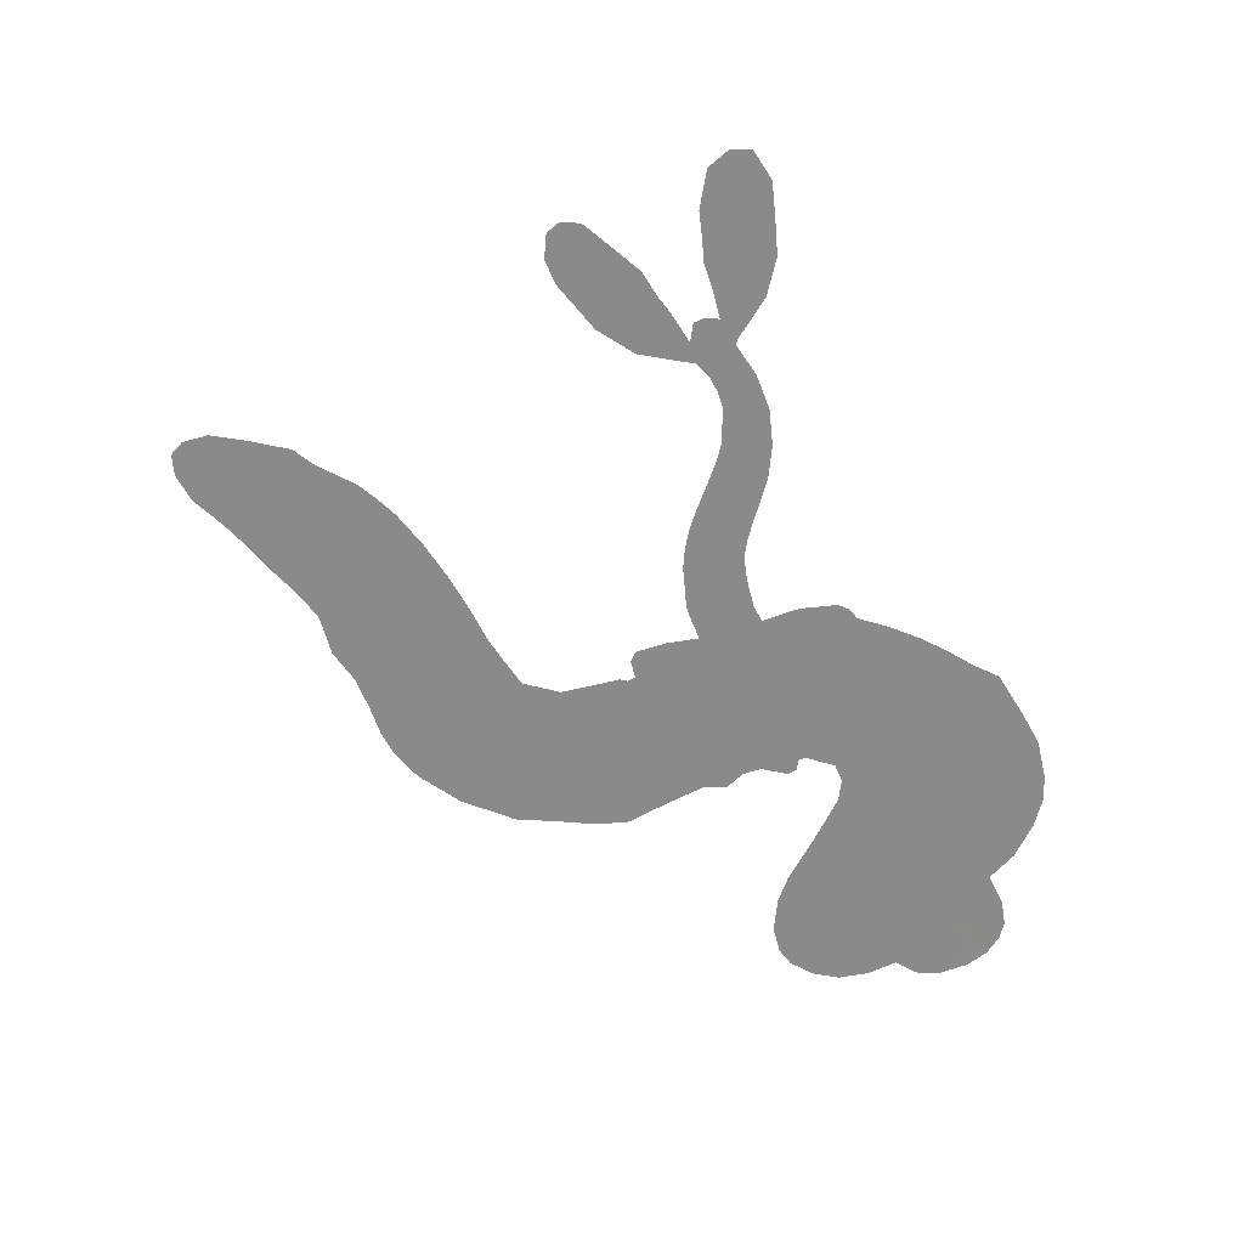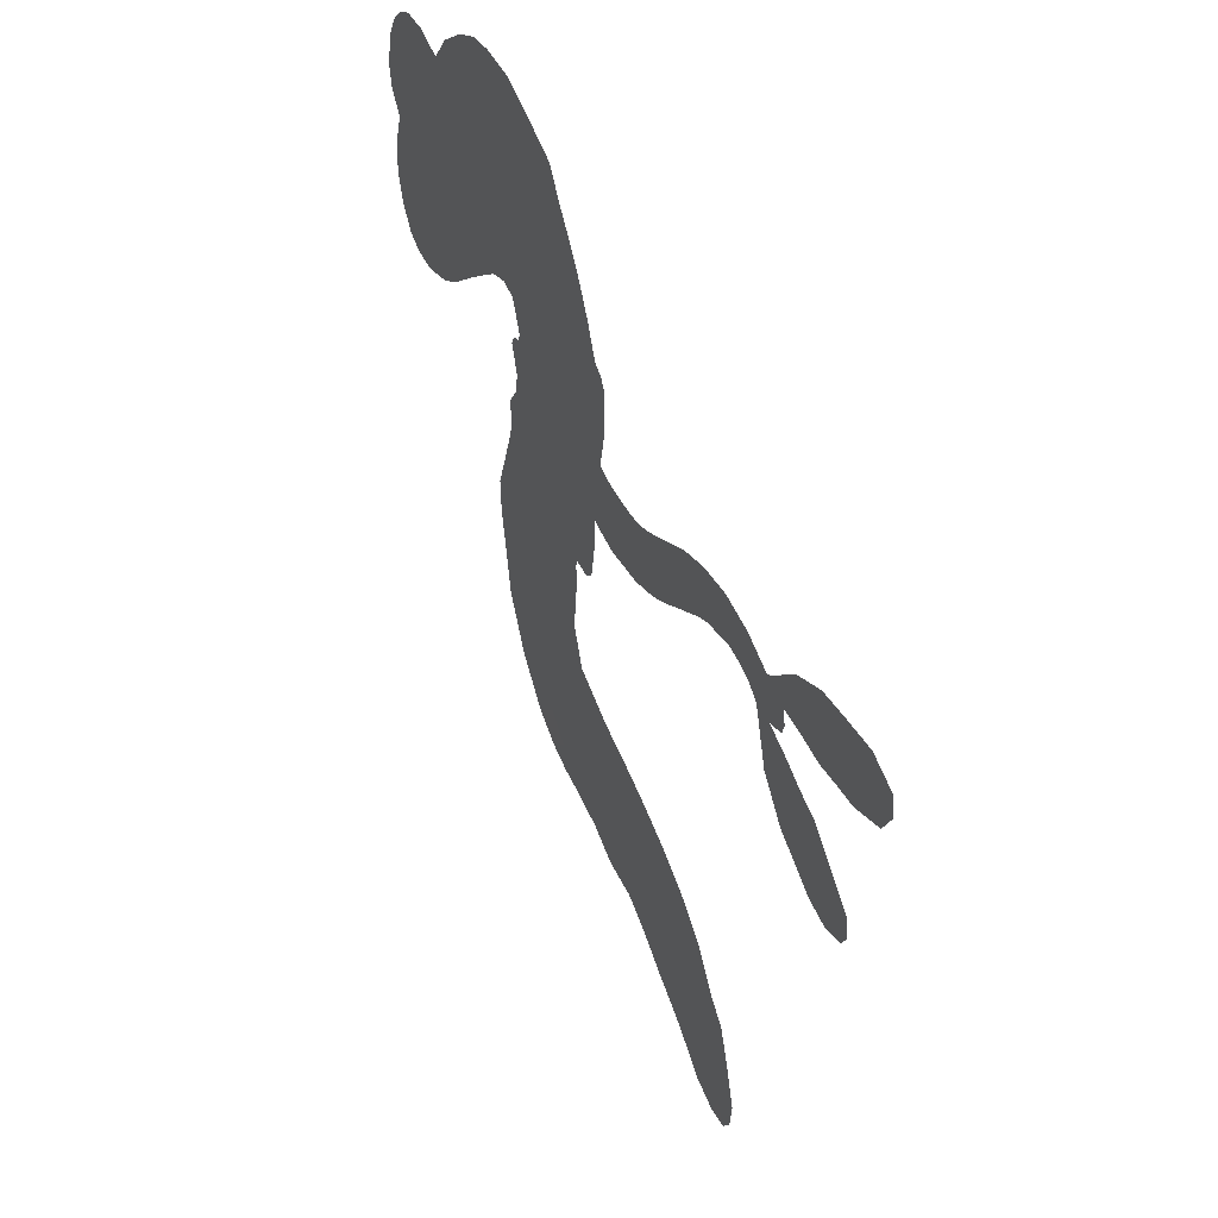
<metadata>
{"format":"obj","ext":"obj","renderer":"f3d","projection":"perspective","resolution":1024,"background":"white","views":[{"elev":-63.6,"azim":97.4,"up":"+Z"},{"elev":39.5,"azim":65.0,"up":"+Y"}]}
</metadata>
<code>
v 1853 824.5 0.2257
v 1856 874.2 0.2142
v 1871 919.8 0.1893
v 1847 950.8 0.1564
v 1840 985 0.1258
v 1852 1035 0
v 1871 1068 0.102
v 1897 1089 0.135
v 1924 1100 0.1547
v 1966 1099 0.1819
v 2016 1082 0.2241
v 2050 1122 0.2597
v 2102 1156 0.2811
v 2150 1175 0.2947
v 2192 1178 0.3046
v 2251 1172 0.3194
v 2377 1118 0.357
v 2402 1080 0.3705
v 2504 910.5 0.4716
v 2520 900.7 0.486
v 2530 884.1 0.5
v 2519 766.2 0.5272
v 2751 799.9 0.6118
v 2963 775.6 0.6795
v 2972 779.5 0.6864
v 3086 847.6 0.7179
v 3197 851.7 0.7338
v 3244 828.9 0.7382
v 3248 796.7 0.741
v 3226 763.9 0.75
v 3167 745.6 0.73
v 3090 743.6 0.7164
v 3005 756.8 0.6913
v 3009 734.6 0.6867
v 3004 718.6 0.6845
v 2975 710.4 0.6806
v 3020 689.9 0.6797
v 3089 655.1 0.6797
v 3170 579.8 0.6797
v 3176 549.5 0.6797
v 3163 529.1 0.6797
v 3124 520.7 0.6797
v 3086 531.7 0.6797
v 3012 578.5 0.6797
v 2942 715.1 0.6784
v 2501 669.7 0.5463
v 2491 570.4 0.5748
v 2475 560.3 0.5774
v 2447 564 0.5876
v 2442 552.1 0.6008
v 2447 539.4 0.6103
v 2436 447.2 0.669
v 2459 389.8 0.7013
v 2537 350.7 0.6935
v 2763 246.4 0.5832
v 2819 197.7 0.546
v 2857 142.4 0.5055
v 2886 112.9 0.4795
v 2924 -4.506 0.3786
v 2918 -44.25 0.324
v 2901 -64.53 0.25
v 2867 -66.09 0.3476
v 2825 -49.14 0.4048
v 2704 39.97 0.5381
v 2609 101.5 0.6229
v 2549 109.9 0.662
v 2500 135.8 0.6969
v 2399 159.8 0.7854
v 2360 175.2 0.8353
v 2318 203.7 1
v 2262 264.7 0.7852
v 2220 344 0.7241
v 2195 469.8 0.6592
v 2192 520.5 0.64
v 2240 645.7 0.5732
v 2235 681.7 0.5548
v 2256 709.7 0.5366
v 2261 738.9 0.5138
v 2246 780.8 0.488
v 2253 794.1 0.4836
v 2269 798.4 0.475
v 2272 809.8 0.4601
v 2252 854.5 0.3966
v 2224 862.4 0.3579
v 2190 853.8 0.3262
v 2054 760.7 0.2586
v 2015 740.7 0.2511
v 1961 728 0.2439
v 1918 733.8 0.2394
v 1892 748.7 0.2368
v 1867 782.6 0.2319
v 2739 702.7 0.5994
v 2966 759.1 0.682
v 2295 801.4 0.4707
v 2427 567.4 0.5938
v 2441 493.5 0.6381
v 2268 779.1 0.4874
v 2503 877 0.4858
v 2499 618 0.5622
v 2842 741.9 0.6359
v 2985 765.2 0.688
v 2894 741.6 0.6569
v 2919 732.6 0.6682
v 2254 759.5 0.4976
v 2441 591.6 0.5788
v 3029 825.7 0.7066
v 2980 739.8 0.6836
v 3014 792 0.6984
v 2884 -31.24 0.3594
v 3139 558.2 0.6797
v 2302 843.7 0.4356
v 2425 535 0.6142
v 2282 757.2 0.5014
v 1933 786.3 0.2382
v 1931 1049 0.1552
v 2205 900.3 0.3324
v 2532 825.2 0.5019
v 2468 588.4 0.574
v 2858 813.3 0.6416
v 2914 799.9 0.6585
v 2398 608.6 0.5787
v 2453 898.6 0.4567
v 2301 718.6 0.5268
v 2272 900.8 0.378
v 2460 634.2 0.5604
v 2941 751.9 0.6737
v 2375 554.7 0.6088
v 2917 766.7 0.6633
v 2890 777.9 0.6528
v 2282 669.9 0.5563
v 2830 76.79 0.4835
v 2968 631.8 0.6798
v 3207 809.6 0.7367
v 3046 752 0.7065
v 3129 618.2 0.6797
v 1909 978.6 0.1614
v 2868 746.8 0.6462
v 2853 104.6 0.4878
v 2972 673.7 0.6796
v 2793 135.6 0.5314
v 2907 53.85 0.436
v 2868 62.29 0.4558
v 2181 1104 0.2996
v 2414 238 0.7746
v 1899 816.4 0.2303
v 2007 808.3 0.2508
v 1892 1035 0.111
v 2377 817.5 0.4757
v 2376 481.6 0.6496
v 3142 850.4 0.7265
v 3053 792.6 0.709
v 1885 952.2 0.1686
v 1942 916 0.2103
v 1923 946.1 0.189
v 1998 962.8 0.2197
v 1954 975.4 0.1922
v 2766 -0.7522 0.4788
v 2880 15.93 0.4135
v 2175 1143 0.2993
v 2328 1063 0.3529
v 2395 200.7 0.8021
v 2022 777.1 0.2536
v 2118 806.1 0.2803
v 1976 773.8 0.2454
v 2335 820.6 0.4638
v 2411 475.5 0.6517
v 2387 419.4 0.6851
v 1964 944.4 0.2092
v 2009 901.8 0.2398
v 2000 1023 0.2106
v 1935 1010 0.1665
v 2134 1120 0.2852
v 2228 1128 0.3145
v 2361 1082 0.3597
v 2450 149.5 0.7377
v 2360 235.9 0.8371
v 2329 773.1 0.4939
v 2367 894.5 0.4282
v 1987 992.6 0.2071
v 2048 993.2 0.2406
v 2314 1147 0.3381
v 2289 873.7 0.4059
v 2433 208.4 0.7629
v 2486 254.3 0.7213
v 2342 860.8 0.4387
v 2322 1105 0.3449
v 2460 999.9 0.4135
v 2320 896.2 0.4069
v 2276 1123 0.329
v 2315 971.1 0.3697
v 2384 1008 0.3864
v 2306 931.8 0.3811
v 2384 1047 0.3747
v 2363 946.1 0.4007
v 2247 953.2 0.3427
v 2432 1041 0.3907
v 2267 929.8 0.3617
v 2422 1004 0.4009
v 2402 966.6 0.408
v 2443 963 0.4239
v 2420 926.5 0.4322
v 2484 956.3 0.4395
v 2411 878.7 0.4521
v 2463 932.3 0.4445
v 2235 891.2 0.3566
v 2399 575.2 0.5947
v 2369 590.4 0.5908
v 2356 656.1 0.5591
v 2313 559.8 0.6117
v 3190 775.5 0.7369
v 3164 811.3 0.7299
v 3118 813 0.722
v 1959 841.6 0.2361
v 1967 807.7 0.2418
v 2453 796.2 0.5029
v 1902 887.2 0.211
v 2128 877.2 0.2908
v 2424 411 0.6893
v 2393 348.9 0.7251
v 2427 369 0.7096
v 2394 384.2 0.705
v 2327 392.3 0.7037
v 2359 368.8 0.7171
v 2445 305.3 0.7315
v 2298 330.3 0.7473
v 2426 335 0.7248
v 2388 295.8 0.7615
v 2476 340.6 0.71
v 2323 357.3 0.7274
v 2208 407 0.6901
v 2345 317.4 0.7569
v 1978 1058 0.1933
v 1964 1029 0.1846
v 2092 1119 0.2717
v 2067 1080 0.2538
v 2114 1083 0.2745
v 2094 1033 0.2617
v 2221 1175 0.3118
v 2205 1151 0.3078
v 2350 204.9 0.8842
v 2311 251.8 0.8518
v 2054 943.2 0.2505
v 2283 1160 0.3281
v 2245 1052 0.3236
v 2324 683.2 0.5464
v 2314 635.8 0.5721
v 2384 732.7 0.5222
v 2344 724 0.5242
v 2366 695.4 0.5395
v 2403 664.2 0.5533
v 2267 497.7 0.6463
v 3081 813.5 0.7155
v 3101 780.2 0.7185
v 3128 745.3 0.7232
v 3146 778.1 0.7269
v 1934 817.9 0.2347
v 1920 853.5 0.2253
v 1956 880.3 0.2266
v 2493 798.3 0.5093
v 2445 846.9 0.4783
v 1906 918.5 0.1974
v 2168 876.4 0.3121
v 2161 919.6 0.3038
v 2153 829.4 0.2987
v 2065 816.3 0.2655
v 2118 841.4 0.2851
v 2077 859.2 0.2703
v 2090 909.1 0.2714
v 2387 261.2 0.7878
v 2425 273.4 0.7543
v 2348 278.1 0.7952
v 2308 291.5 0.7847
v 2492 297.2 0.7124
v 2654 305.7 0.6428
v 2515 324.6 0.7002
v 2536 286 0.6932
v 2597 329.4 0.6703
v 2532 244.3 0.6962
v 2500 216.4 0.7136
v 2612 249.2 0.6548
v 2556 315 0.6848
v 2465 226.1 0.7373
v 2502 177 0.7058
v 2570 258.5 0.6767
v 2597 289.8 0.666
v 2544 157.6 0.6752
v 2637 274.7 0.6458
v 2580 204.2 0.6647
v 2678 210.9 0.6146
v 2539 206.4 0.6883
v 2710 278.5 0.6131
v 2650 238.9 0.6342
v 2623 209.5 0.6426
v 2689 247.9 0.6166
v 2606 156.5 0.6397
v 2733 206.2 0.5857
v 2498 370 0.7027
v 2040 1046 0.2353
v 2034 965.6 0.2374
v 2016 937.5 0.2343
v 2072 971.5 0.2548
v 2087 1001 0.2592
v 2100 946 0.2708
v 2159 1012 0.2913
v 2114 978.6 0.2734
v 2150 955.9 0.2928
v 2199 953.6 0.3173
v 2216 931 0.3315
v 2234 1001 0.3253
v 2183 984.2 0.3044
v 2250 1092 0.3226
v 2212 1076 0.3098
v 2286 1067 0.337
v 2162 1062 0.291
v 2201 1036 0.3071
v 2281 1021 0.3424
v 2345 618.7 0.5786
v 2314 597.8 0.5919
v 2217 582.4 0.6113
v 2273 615.7 0.5866
v 2228 613.8 0.5936
v 2252 587.6 0.6036
v 2241 539.8 0.628
v 2382 638.2 0.5663
v 2426 633.5 0.5645
v 2441 681.1 0.5454
v 2225 496.2 0.6483
v 2279 380.4 0.7103
v 1881 849.1 0.2217
v 2499 837.2 0.4951
v 2410 839.7 0.472
v 2379 856.6 0.4535
v 2410 791.3 0.4968
v 2472 868.6 0.4769
v 2086 783.2 0.2675
v 2125 906 0.2876
v 2050 910.3 0.2543
v 2033 870.3 0.2533
v 1991 867.1 0.2406
v 2573 138.9 0.6543
v 2652 172.2 0.6182
v 2059 1021 0.2449
v 2124 1053 0.2761
v 2270 985.7 0.3446
v 2282 534.7 0.6271
v 2324 497.5 0.6437
v 2204 551.4 0.6271
v 2471 671.9 0.5475
v 2491 721.4 0.5353
v 2414 709.8 0.5342
v 2454 737.4 0.5264
v 2469 828.3 0.4925
v 2371 772.8 0.4999
v 2036 836.7 0.2572
v 2637 134.2 0.6153
v 2659 73.05 0.5793
v 2708 129.9 0.5739
v 2635 87.81 0.6006
v 2669 113.2 0.5895
v 2699 88.78 0.5625
v 2678 147.9 0.5968
v 2713 171.6 0.5858
v 2752 100.7 0.538
v 2757 164.8 0.561
v 2792 175.3 0.5482
v 2822 152.2 0.525
v 2792 222.8 0.5649
v 2621 658.4 0.5668
v 2631 752.3 0.5732
v 2483 758.1 0.5228
v 2425 754.8 0.5162
v 2728 71.09 0.5385
v 2775 53.88 0.5021
v 2735 20.44 0.5102
v 2834 25.45 0.4493
v 2767 203.5 0.569
v 2556 655.9 0.5522
v 2808 47.61 0.4787
v 2795 -23.94 0.4437
v 2801 11.81 0.4618
v 2830 -12.15 0.4252
v 2574 753.5 0.5547
v 2516 728.6 0.5374
v 2546 757.2 0.5441
v 3095 580.7 0.6797
v 3091 618 0.6797
v 3035 630.4 0.6797
v 3049 554.8 0.6797
v 3056 594.6 0.6797
v 1876 1001 0.1157
v 2392 518.2 0.6274
v 2354 521.2 0.6288
v 2354 983.2 0.3826
v 2344 1024 0.3671
v 2387 923 0.4213
v 2242 304.5 0.7518
v 2259 338.2 0.7348
v 2727 242.8 0.5978
v 2249 445.6 0.6725
v 2292 423.8 0.685
v 2339 440.3 0.6748
v 2285 462.3 0.6639
v 2370 449 0.6685
v 2318 465.4 0.6614
v 2742 134 0.5572
v 2794 92.77 0.5116
v 2821 113.2 0.5075
v 2557 707.6 0.5506
v 2527 661.7 0.5468
v 2587 682.9 0.5592
v 2603 751.2 0.564
v 2683 675 0.5828
v 2616 704.3 0.5674
v 2652 664.8 0.5747
v 2687 772.5 0.5922
v 2656 713.3 0.5786
v 2691 721.8 0.5888
v 2659 760.6 0.5826
v 2712 688.3 0.591
v 3052 671.6 0.6797
v 3003 652.1 0.6797
v 2990 605 0.6797
v 2314 1005 0.3594
v 2201 438.4 0.6737
v 2249 407 0.6931
v 2214 375.5 0.7075
v 2247 368.2 0.7149
v 2533 698.8 0.545
v 2802 811.9 0.6259
v 2830 786.1 0.6334
v 2790 728.7 0.6169
v 2815 738.7 0.6262
v 2793 772.1 0.6213
v 2761 756.5 0.6111
v 2718 786 0.6019
v 2719 741.5 0.5981
v 2470 192.3 0.7309
v 2431 175.2 0.7601
f 112 206 391
f 186 160 174
f 75 130 76
f 203 122 201
f 105 121 206
f 45 107 93
f 51 50 112
f 123 78 77
f 89 88 114
f 125 118 99
f 1 91 145
f 162 164 87
f 25 108 106
f 43 42 110
f 80 79 97
f 126 93 24
f 58 138 142
f 179 299 180
f 128 129 102
f 105 125 325
f 52 166 167
f 143 159 172
f 240 176 70
f 142 138 131
f 176 240 161
f 223 231 219
f 59 158 109
f 95 112 50
f 117 21 98
f 113 94 97
f 97 104 113
f 104 78 113
f 349 383 22
f 166 112 391
f 105 95 49
f 74 73 327
f 51 112 96
f 82 94 111
f 107 34 101
f 52 218 53
f 323 345 322
f 203 260 122
f 90 89 114
f 167 221 218
f 145 256 257
f 91 90 114
f 298 232 170
f 98 19 334
f 282 183 437
f 77 76 130
f 4 3 152
f 152 5 4
f 56 365 366
f 45 126 103
f 115 9 8
f 8 7 147
f 45 139 36
f 106 151 252
f 147 7 6
f 381 158 375
f 114 145 91
f 246 208 245
f 136 154 156
f 10 9 115
f 19 122 334
f 205 83 124
f 17 174 18
f 84 205 116
f 165 111 94
f 182 83 111
f 162 146 164
f 239 15 159
f 206 207 127
f 129 137 102
f 236 234 235
f 350 250 326
f 172 159 14
f 180 302 342
f 126 45 93
f 322 318 320
f 239 238 15
f 211 150 212
f 5 152 390
f 136 152 154
f 25 93 101
f 31 30 210
f 107 45 36
f 124 192 197
f 161 183 144
f 119 430 137
f 120 119 129
f 296 364 376
f 359 361 355
f 287 274 285
f 363 373 406
f 276 285 281
f 50 49 95
f 53 218 220
f 275 54 297
f 49 48 118
f 126 128 103
f 274 287 294
f 58 57 138
f 78 123 113
f 407 406 131
f 118 105 49
f 375 158 142
f 68 161 69
f 61 109 62
f 421 139 132
f 109 60 59
f 166 52 96
f 423 394 160
f 60 109 61
f 348 349 351
f 85 84 116
f 141 58 142
f 162 87 86
f 43 110 385
f 134 32 151
f 386 385 135
f 110 42 41
f 110 135 385
f 102 103 128
f 57 366 407
f 40 110 41
f 40 39 110
f 421 387 420
f 119 137 129
f 141 158 59
f 37 36 139
f 105 206 95
f 47 118 48
f 94 81 97
f 95 206 112
f 430 433 432
f 432 100 430
f 413 416 369
f 82 81 94
f 177 165 94
f 98 20 19
f 98 21 20
f 97 79 104
f 63 62 109
f 108 151 106
f 117 330 259
f 210 133 211
f 93 107 101
f 83 82 111
f 259 22 117
f 348 99 46
f 47 99 118
f 24 93 25
f 132 139 45
f 35 34 107
f 126 24 128
f 101 34 33
f 118 125 105
f 130 123 77
f 115 8 147
f 128 24 120
f 108 101 33
f 27 133 28
f 108 33 134
f 255 253 254
f 185 111 165
f 28 133 29
f 133 30 29
f 129 128 120
f 110 39 135
f 159 15 14
f 145 114 256
f 193 160 394
f 101 108 25
f 389 388 385
f 36 35 107
f 168 154 153
f 81 80 97
f 372 373 363
f 151 108 134
f 214 114 164
f 145 257 329
f 163 265 335
f 179 233 171
f 390 6 5
f 147 390 171
f 113 123 177
f 177 123 248
f 209 346 392
f 397 396 225
f 261 154 152
f 27 150 211
f 253 252 151
f 152 136 390
f 3 2 216
f 168 169 300
f 261 152 3
f 168 156 154
f 261 153 154
f 234 236 172
f 179 156 155
f 147 171 115
f 64 374 372
f 375 380 381
f 141 142 158
f 142 131 375
f 172 14 13
f 143 173 239
f 308 205 197
f 196 198 187
f 283 175 67
f 161 144 176
f 264 266 163
f 214 146 213
f 85 262 264
f 262 85 116
f 114 88 164
f 87 164 88
f 177 94 113
f 332 148 331
f 112 166 96
f 166 149 403
f 346 209 345
f 223 219 221
f 169 168 153
f 155 156 168
f 265 162 86
f 162 265 146
f 179 180 170
f 11 10 232
f 136 156 171
f 171 156 179
f 12 234 13
f 172 13 234
f 173 311 189
f 189 311 313
f 16 173 189
f 200 198 199
f 288 280 284
f 183 282 144
f 270 184 224
f 70 176 241
f 245 248 123
f 148 165 177
f 188 194 192
f 188 182 185
f 179 155 299
f 179 170 233
f 299 300 242
f 301 302 180
f 188 192 124
f 17 181 186
f 83 182 124
f 438 161 68
f 437 283 279
f 288 290 286
f 220 226 228
f 332 165 148
f 188 185 178
f 17 186 174
f 189 186 181
f 174 193 18
f 185 182 111
f 202 187 200
f 182 188 124
f 16 189 243
f 311 173 312
f 189 313 186
f 194 190 192
f 18 193 196
f 194 188 178
f 190 195 197
f 160 193 174
f 198 196 193
f 122 204 201
f 393 194 199
f 160 313 316
f 304 314 343
f 190 197 192
f 198 193 191
f 197 195 308
f 199 191 393
f 198 191 199
f 395 194 178
f 198 200 187
f 201 200 199
f 204 19 202
f 395 199 194
f 201 395 203
f 332 178 185
f 204 202 200
f 260 331 333
f 201 204 200
f 19 204 122
f 83 205 84
f 197 205 124
f 207 206 121
f 206 127 391
f 324 317 207
f 130 320 246
f 250 350 249
f 123 130 245
f 127 207 209
f 207 121 324
f 30 133 210
f 133 27 211
f 150 26 212
f 210 211 255
f 252 212 26
f 253 255 212
f 146 354 339
f 258 153 216
f 146 214 164
f 256 214 213
f 353 247 333
f 348 46 349
f 2 1 329
f 216 257 258
f 307 263 308
f 354 267 338
f 52 167 218
f 221 220 218
f 221 167 223
f 269 270 227
f 219 226 220
f 53 220 228
f 167 222 223
f 219 220 221
f 402 400 404
f 328 225 229
f 222 229 223
f 269 227 271
f 226 227 224
f 224 273 228
f 397 72 396
f 71 70 241
f 227 226 219
f 226 224 228
f 223 229 231
f 144 269 176
f 273 224 184
f 297 53 228
f 399 251 327
f 231 229 225
f 400 402 399
f 426 427 425
f 71 241 272
f 219 231 227
f 10 115 232
f 233 115 171
f 170 232 233
f 115 233 232
f 11 235 12
f 234 12 235
f 11 232 298
f 236 143 172
f 235 11 298
f 235 237 343
f 299 301 180
f 237 302 304
f 143 239 159
f 173 16 238
f 173 238 239
f 70 69 240
f 161 240 69
f 176 269 271
f 271 231 272
f 338 268 337
f 262 263 217
f 314 312 143
f 189 181 243
f 316 313 244
f 246 245 130
f 249 248 245
f 319 322 321
f 318 207 317
f 250 249 208
f 215 260 333
f 249 245 208
f 248 247 353
f 250 208 324
f 247 248 249
f 325 250 324
f 325 326 250
f 230 399 424
f 400 222 401
f 106 252 26
f 253 151 32
f 255 254 31
f 212 252 253
f 210 255 31
f 253 32 254
f 212 255 211
f 214 256 114
f 257 256 213
f 257 213 258
f 216 2 329
f 339 258 213
f 169 153 258
f 330 117 98
f 326 351 350
f 331 260 203
f 259 330 352
f 3 216 261
f 153 261 216
f 263 262 116
f 266 264 262
f 310 304 305
f 301 242 303
f 265 266 267
f 266 262 217
f 267 266 217
f 265 163 266
f 268 267 217
f 268 338 267
f 263 336 217
f 268 303 337
f 270 269 144
f 227 231 271
f 270 144 282
f 227 270 224
f 272 231 225
f 176 271 241
f 272 225 396
f 241 271 272
f 184 278 276
f 228 273 275
f 276 284 285
f 285 274 277
f 273 276 275
f 284 276 278
f 184 276 273
f 54 275 281
f 175 283 437
f 276 281 275
f 279 184 282
f 278 184 279
f 437 279 282
f 290 288 284
f 376 398 296
f 277 54 281
f 282 184 270
f 438 183 161
f 66 286 67
f 67 286 283
f 279 290 278
f 284 280 285
f 285 280 287
f 277 281 285
f 340 65 295
f 278 290 284
f 292 287 280
f 294 287 292
f 340 286 66
f 341 293 295
f 292 280 293
f 358 359 355
f 279 283 290
f 286 290 283
f 293 280 288
f 291 294 398
f 294 292 289
f 295 293 288
f 289 292 293
f 294 289 296
f 294 291 274
f 340 288 286
f 293 341 289
f 361 362 341
f 365 376 364
f 342 170 180
f 275 297 228
f 237 235 298
f 300 299 155
f 301 299 242
f 168 300 155
f 337 300 169
f 242 337 303
f 342 302 237
f 305 301 303
f 311 312 244
f 336 303 268
f 307 310 306
f 301 305 302
f 305 303 306
f 303 336 306
f 304 302 305
f 307 306 263
f 305 306 310
f 308 263 116
f 307 195 309
f 308 116 205
f 195 307 308
f 309 344 316
f 309 244 315
f 307 309 310
f 315 310 309
f 312 173 143
f 313 311 244
f 314 143 236
f 315 312 314
f 244 309 316
f 186 313 160
f 343 314 236
f 315 314 304
f 315 304 310
f 244 312 315
f 344 309 195
f 393 394 423
f 208 246 317
f 318 317 246
f 75 320 130
f 207 318 209
f 323 251 345
f 320 318 246
f 320 321 322
f 322 319 323
f 320 75 321
f 318 322 209
f 347 74 323
f 327 323 74
f 317 324 208
f 325 324 121
f 105 325 121
f 326 325 125
f 348 326 125
f 350 247 249
f 230 425 399
f 323 327 251
f 427 397 328
f 73 399 327
f 145 329 1
f 216 329 257
f 334 330 98
f 215 352 260
f 332 331 203
f 331 148 333
f 178 332 203
f 332 185 165
f 353 333 148
f 371 247 350
f 122 260 334
f 334 260 352
f 336 263 306
f 265 86 335
f 268 217 336
f 300 337 242
f 337 169 338
f 169 258 339
f 265 354 146
f 146 339 213
f 169 339 338
f 65 340 66
f 288 340 295
f 65 355 295
f 341 295 355
f 237 298 342
f 170 342 298
f 235 343 236
f 304 343 237
f 195 190 344
f 423 344 190
f 346 345 251
f 322 345 209
f 399 425 400
f 391 392 149
f 99 348 125
f 323 319 347
f 413 410 368
f 259 370 22
f 215 351 370
f 326 348 351
f 371 333 247
f 370 351 349
f 371 215 333
f 259 352 215
f 334 352 330
f 148 177 353
f 248 353 177
f 267 354 265
f 339 354 338
f 360 363 357
f 289 341 362
f 357 359 360
f 358 356 359
f 364 140 365
f 360 359 356
f 355 65 358
f 361 359 357
f 356 64 360
f 364 405 140
f 361 357 362
f 355 361 341
f 357 363 405
f 289 362 296
f 360 64 372
f 374 157 373
f 296 362 364
f 362 357 405
f 366 365 140
f 398 376 55
f 366 140 407
f 56 366 57
f 417 415 418
f 365 56 367
f 428 384 383
f 22 370 349
f 215 370 259
f 350 351 371
f 215 371 351
f 373 157 380
f 363 360 372
f 378 375 131
f 373 378 406
f 372 374 373
f 381 380 379
f 365 367 376
f 55 376 367
f 377 410 408
f 46 383 349
f 406 378 131
f 373 380 378
f 63 381 379
f 380 375 378
f 157 379 380
f 63 109 381
f 158 381 109
f 408 382 384
f 22 383 384
f 386 135 38
f 377 408 428
f 428 46 409
f 385 386 389
f 387 386 38
f 389 44 388
f 421 420 37
f 422 44 387
f 386 387 389
f 43 385 388
f 44 389 387
f 171 390 136
f 6 390 147
f 392 391 127
f 166 391 149
f 209 392 127
f 149 392 346
f 394 393 191
f 190 194 393
f 193 394 191
f 423 160 316
f 203 395 178
f 199 395 201
f 272 396 71
f 222 328 229
f 328 397 225
f 291 398 55
f 294 296 398
f 400 328 222
f 401 222 167
f 399 402 251
f 167 403 401
f 404 149 346
f 404 400 401
f 346 251 402
f 166 403 167
f 404 403 149
f 404 401 403
f 346 402 404
f 140 405 363
f 362 405 364
f 407 131 138
f 363 406 140
f 407 138 57
f 140 406 407
f 410 377 368
f 413 411 410
f 428 408 384
f 382 408 410
f 413 414 416
f 382 410 411
f 369 411 413
f 416 414 412
f 436 434 435
f 413 368 414
f 417 416 412
f 92 436 419
f 418 369 416
f 417 419 436
f 139 421 37
f 417 418 416
f 417 412 419
f 387 38 420
f 422 421 132
f 344 423 316
f 421 422 387
f 393 423 190
f 72 397 427
f 399 73 424
f 400 425 328
f 425 427 328
f 425 230 426
f 72 427 426
f 46 428 383
f 377 428 409
f 119 429 430
f 137 430 100
f 432 433 431
f 429 23 433
f 434 431 433
f 433 430 429
f 434 433 23
f 415 417 436
f 92 431 434
f 434 436 92
f 434 23 435
f 415 436 435
f 437 183 438
f 68 175 438
f 437 438 175

</code>
